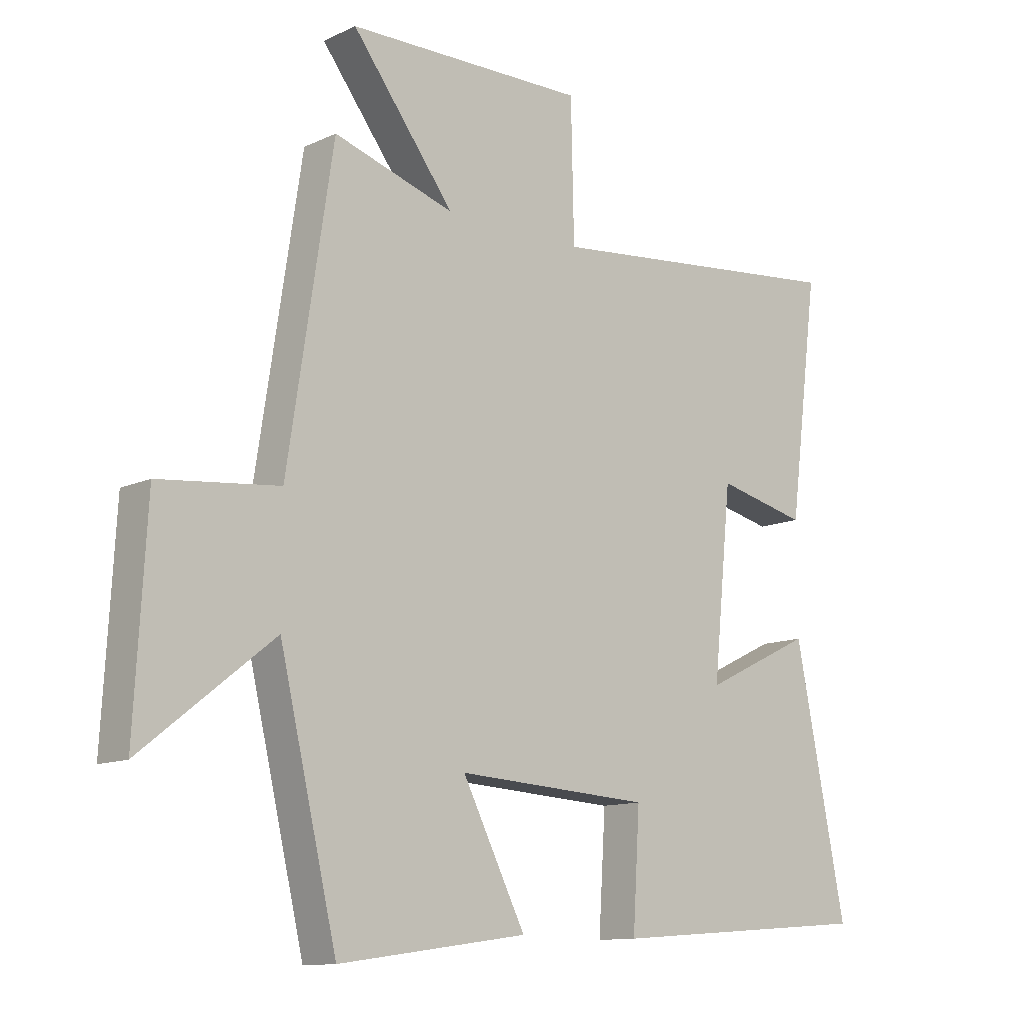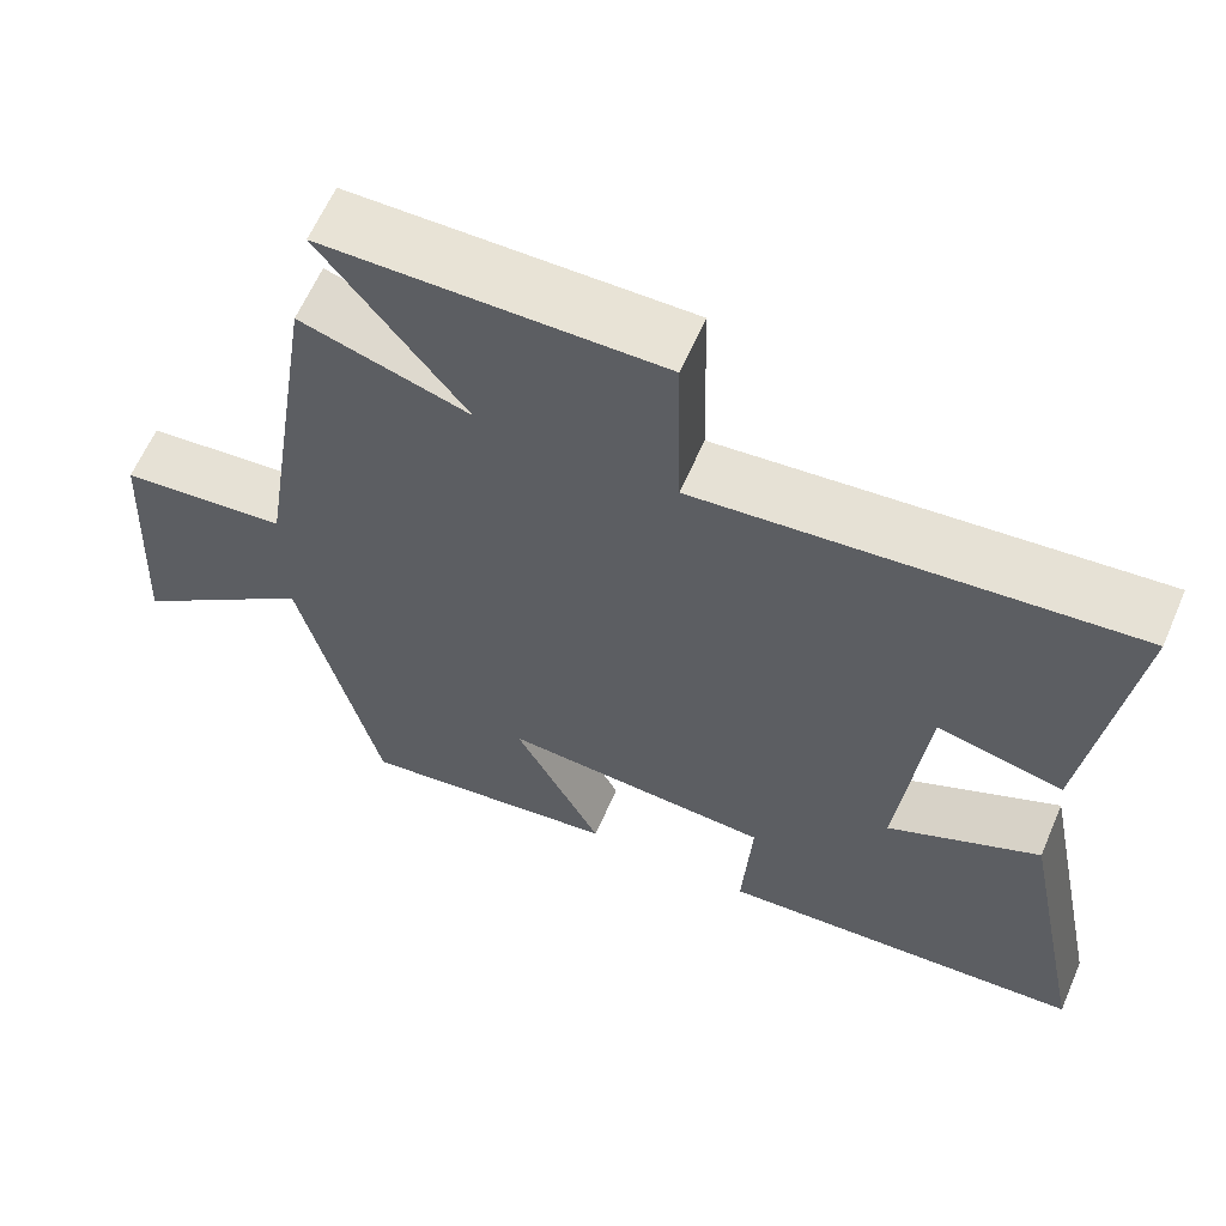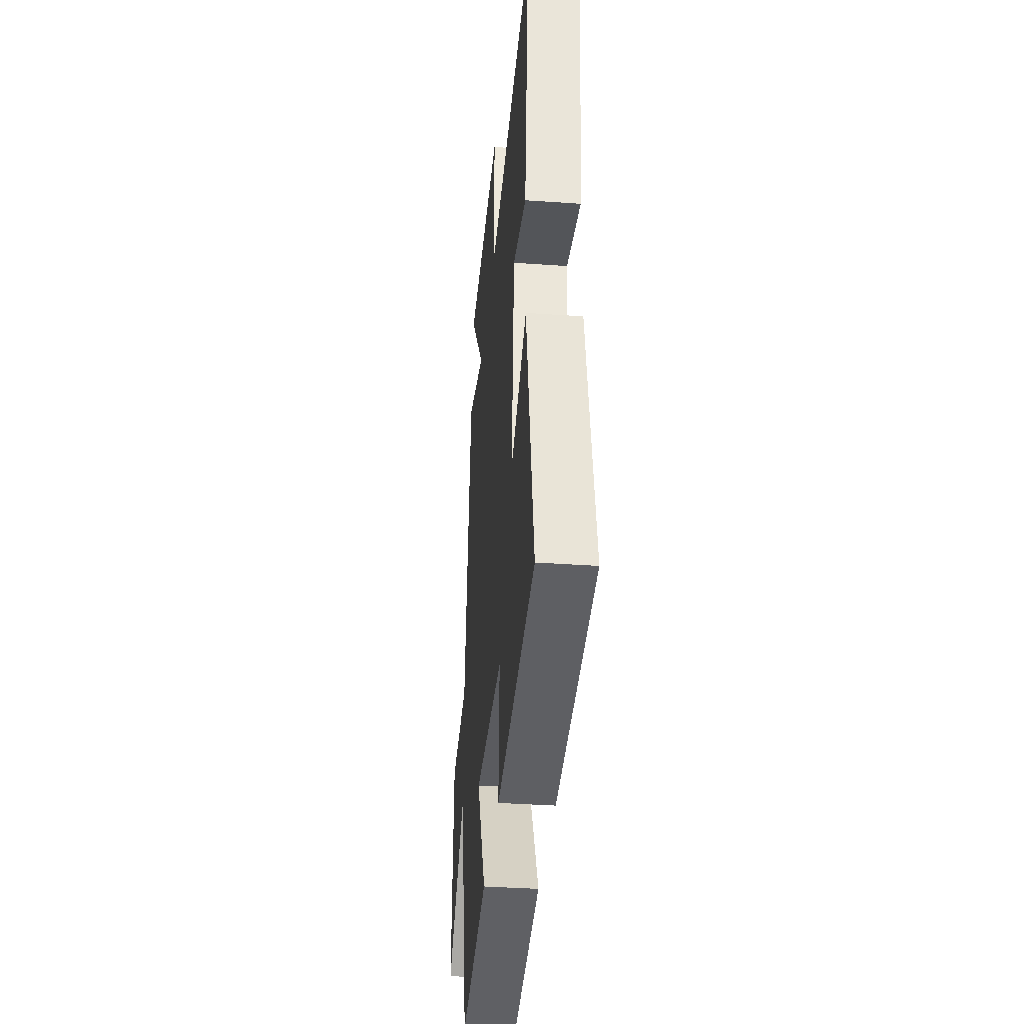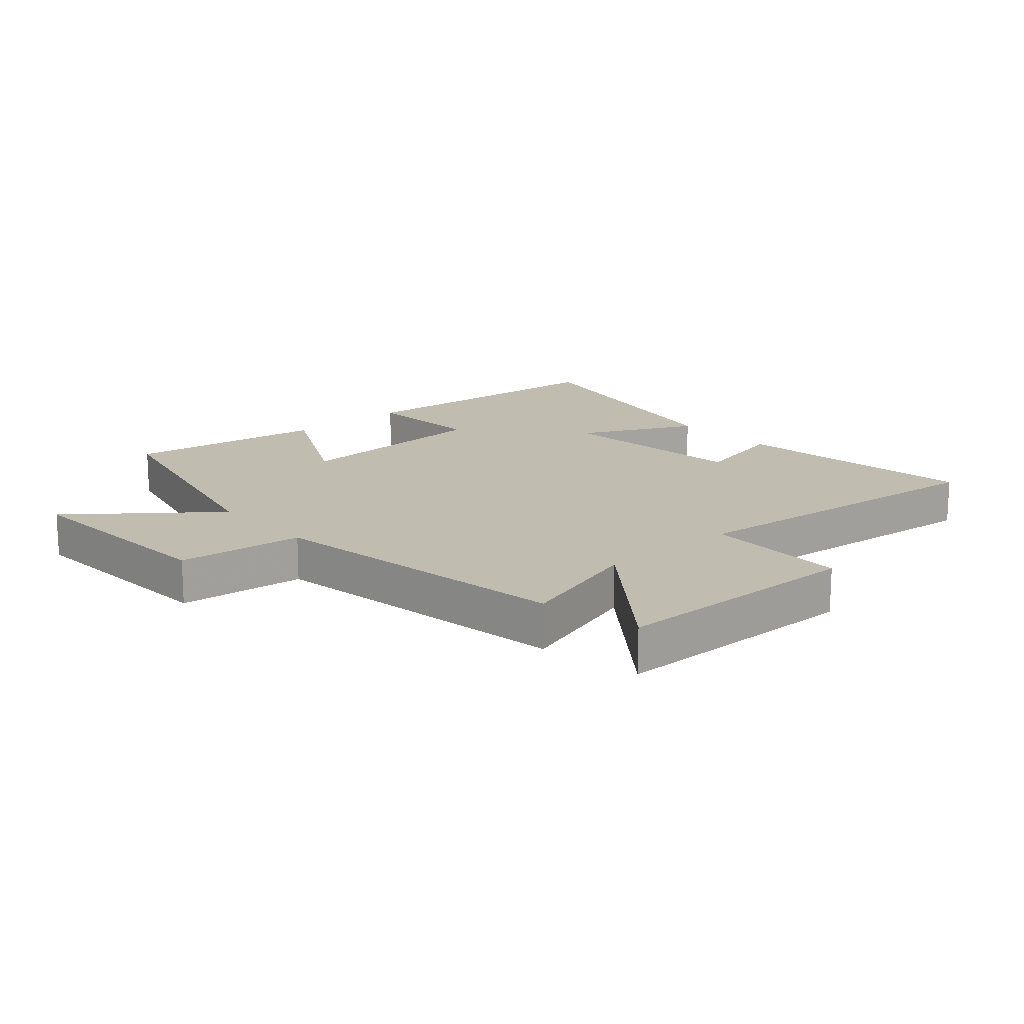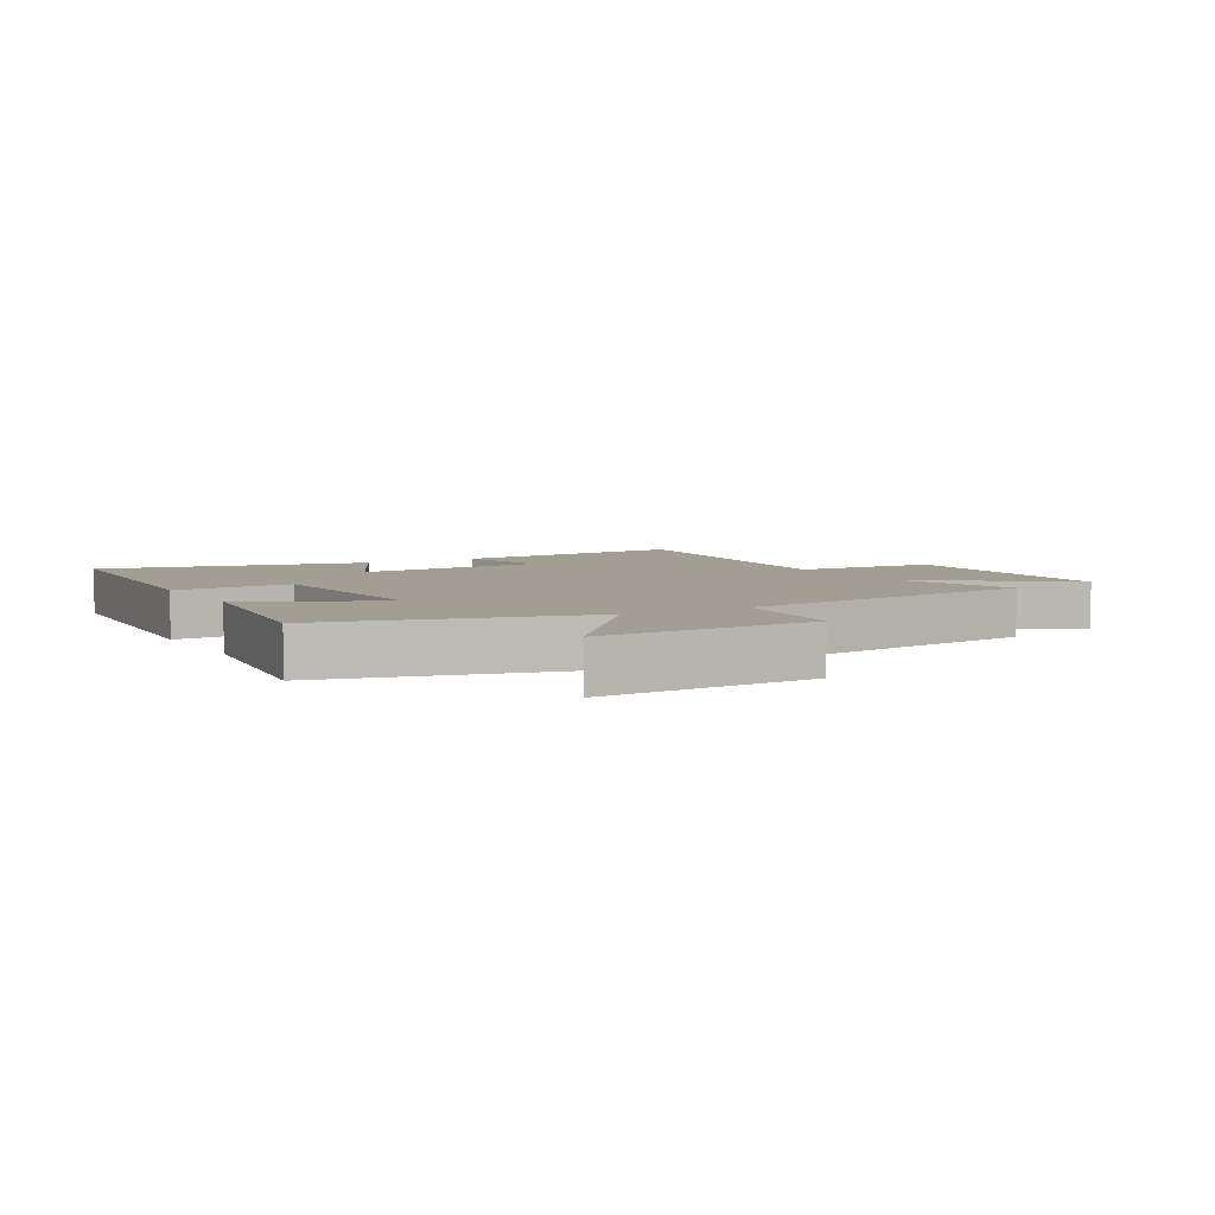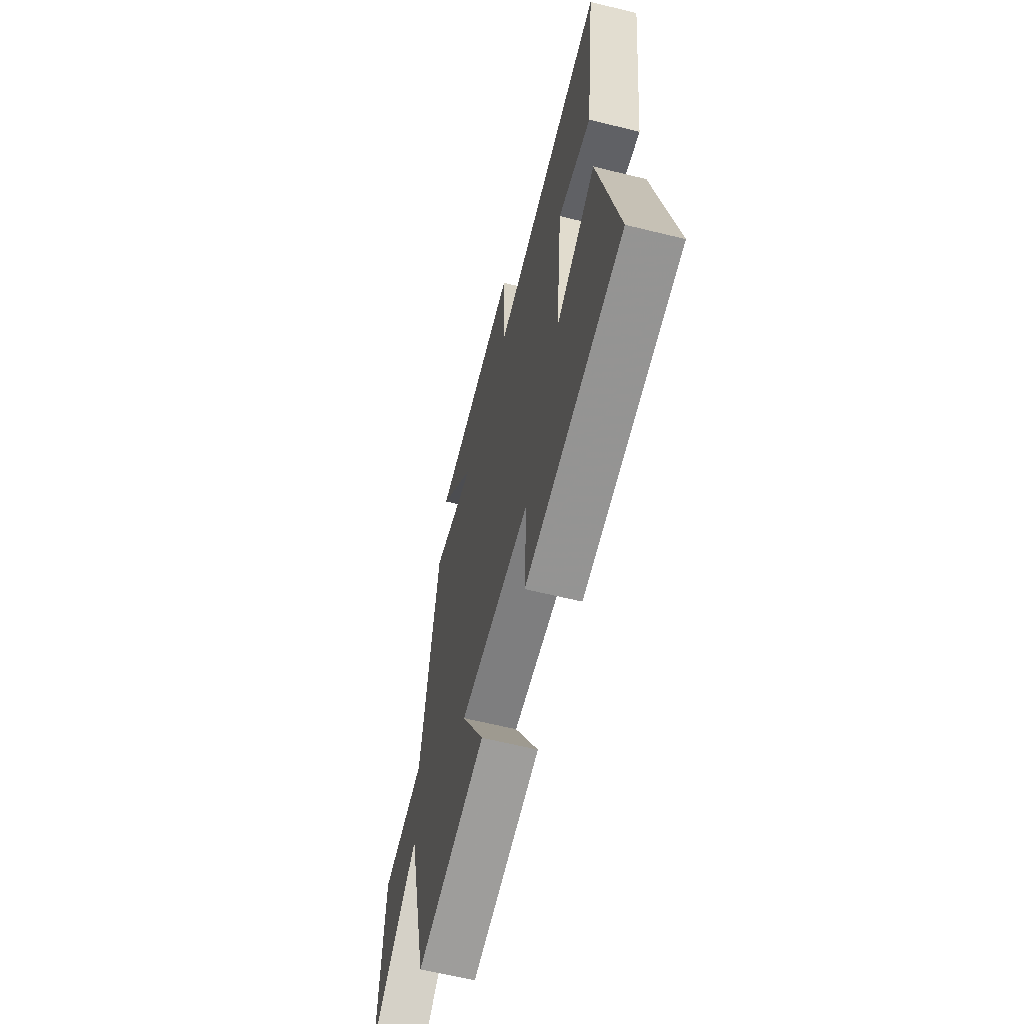
<metadata>
{"format":"obj","ext":"obj","renderer":"f3d","projection":"perspective","resolution":1024,"background":"white","views":[{"elev":-11.8,"azim":-42.2,"up":"+Z"},{"elev":62.4,"azim":23.4,"up":"+Z"},{"elev":-36.9,"azim":84.8,"up":"+Z"},{"elev":16.5,"azim":-41.5,"up":"+Y"},{"elev":5.1,"azim":-119.5,"up":"+Y"},{"elev":-62.8,"azim":76.0,"up":"+Z"}]}
</metadata>
<code>
v -0.402 0.07 -0.545
v -0.5 0.07 -0.131
v -0.724 0.07 -0.308
v -0.704 0.07 0.042
v -0.5 0.07 0.063
v -0.423 0.07 0.564
v -0.217 0.07 0.5
v -0.392 0.07 0.728
v 0.018 0.07 0.734
v 0.023 0.07 0.5
v 0.551 0.07 0.554
v 0.5 0.07 0.156
v 0.345 0.07 0.192
v 0.313 0.07 -0.122
v 0.5 0.07 -0.032
v 0.587 0.07 -0.466
v 0.133 0.07 -0.5
v 0.145 0.07 -0.307
v -0.187 0.07 -0.287
v -0.079 0.07 -0.5
v -0.402 0 -0.545
v -0.5 0 -0.131
v -0.724 0 -0.308
v -0.704 0 0.042
v -0.5 0 0.063
v -0.423 0 0.564
v -0.217 0 0.5
v -0.392 0 0.728
v 0.018 0 0.734
v 0.023 0 0.5
v 0.551 0 0.554
v 0.5 0 0.156
v 0.345 0 0.192
v 0.313 0 -0.122
v 0.5 0 -0.032
v 0.587 0 -0.466
v 0.133 0 -0.5
v 0.145 0 -0.307
v -0.187 0 -0.287
v -0.079 0 -0.5
f 19 20 1 2
f 18 19 2
f 15 16 17 18
f 14 15 18
f 13 14 18 2
f 10 11 12 13
f 10 13 2
f 7 8 9 10
f 7 10 2 3
f 5 6 7
f 5 7 3
f 3 4 5
f 22 21 40 39
f 22 39 38
f 38 37 36 35
f 38 35 34
f 22 38 34 33
f 33 32 31 30
f 22 33 30
f 30 29 28 27
f 23 22 30 27
f 27 26 25
f 23 27 25
f 25 24 23
f 1 21 22 2
f 2 22 23 3
f 3 23 24 4
f 4 24 25 5
f 5 25 26 6
f 6 26 27 7
f 7 27 28 8
f 8 28 29 9
f 9 29 30 10
f 10 30 31 11
f 11 31 32 12
f 12 32 33 13
f 13 33 34 14
f 14 34 35 15
f 15 35 36 16
f 16 36 37 17
f 17 37 38 18
f 18 38 39 19
f 19 39 40 20
f 20 40 21 1

</code>
